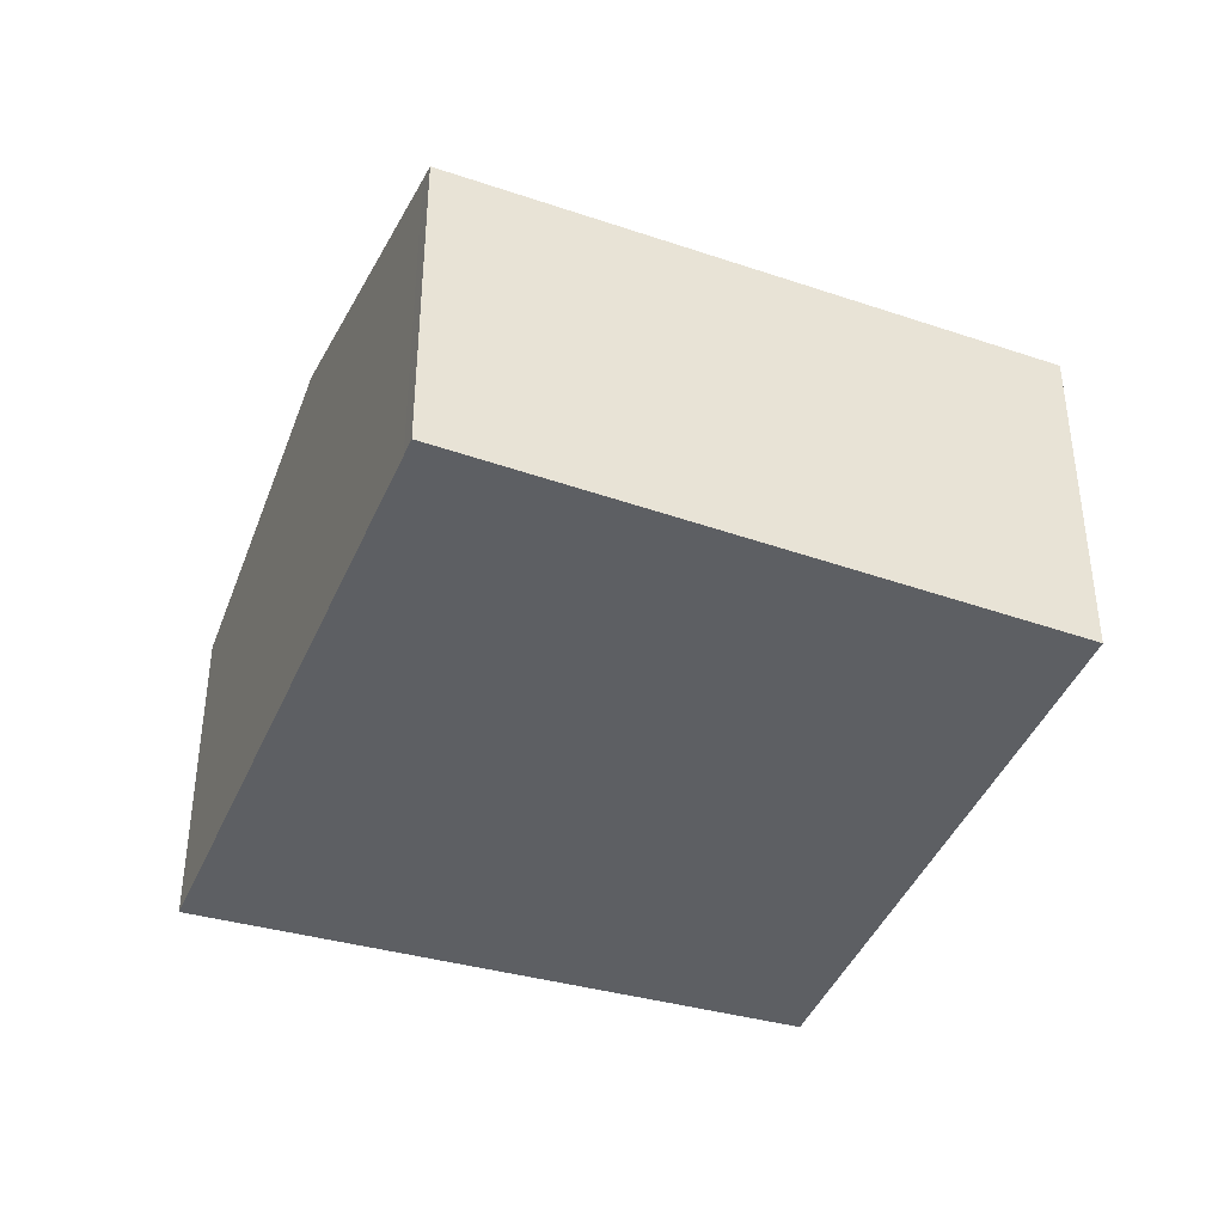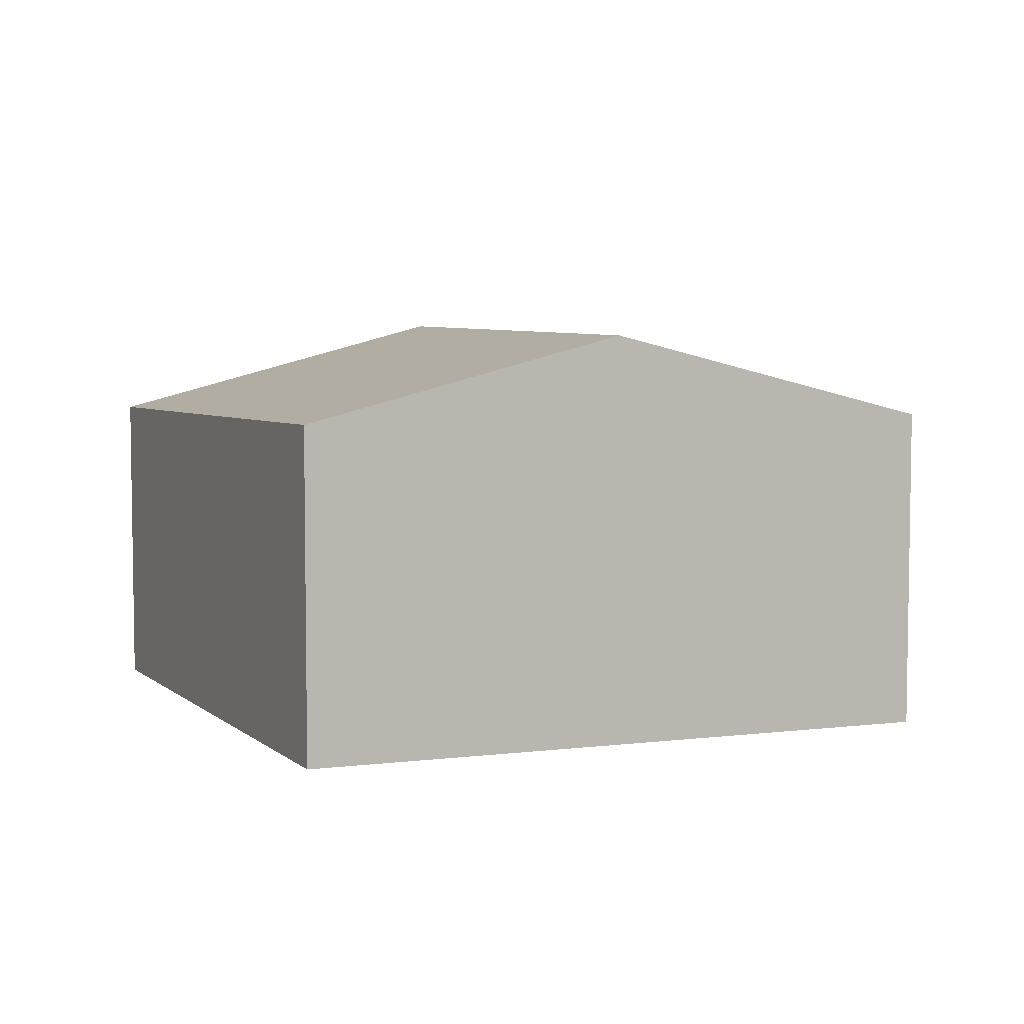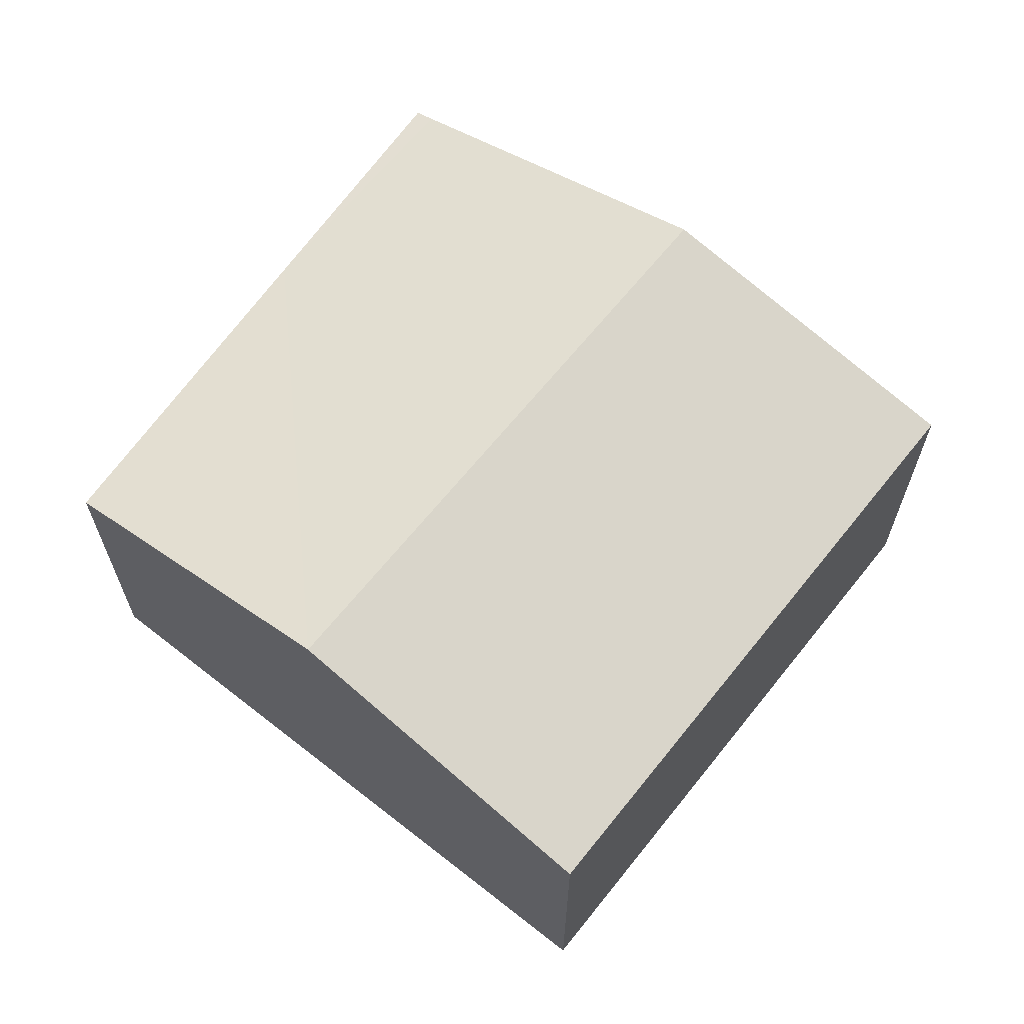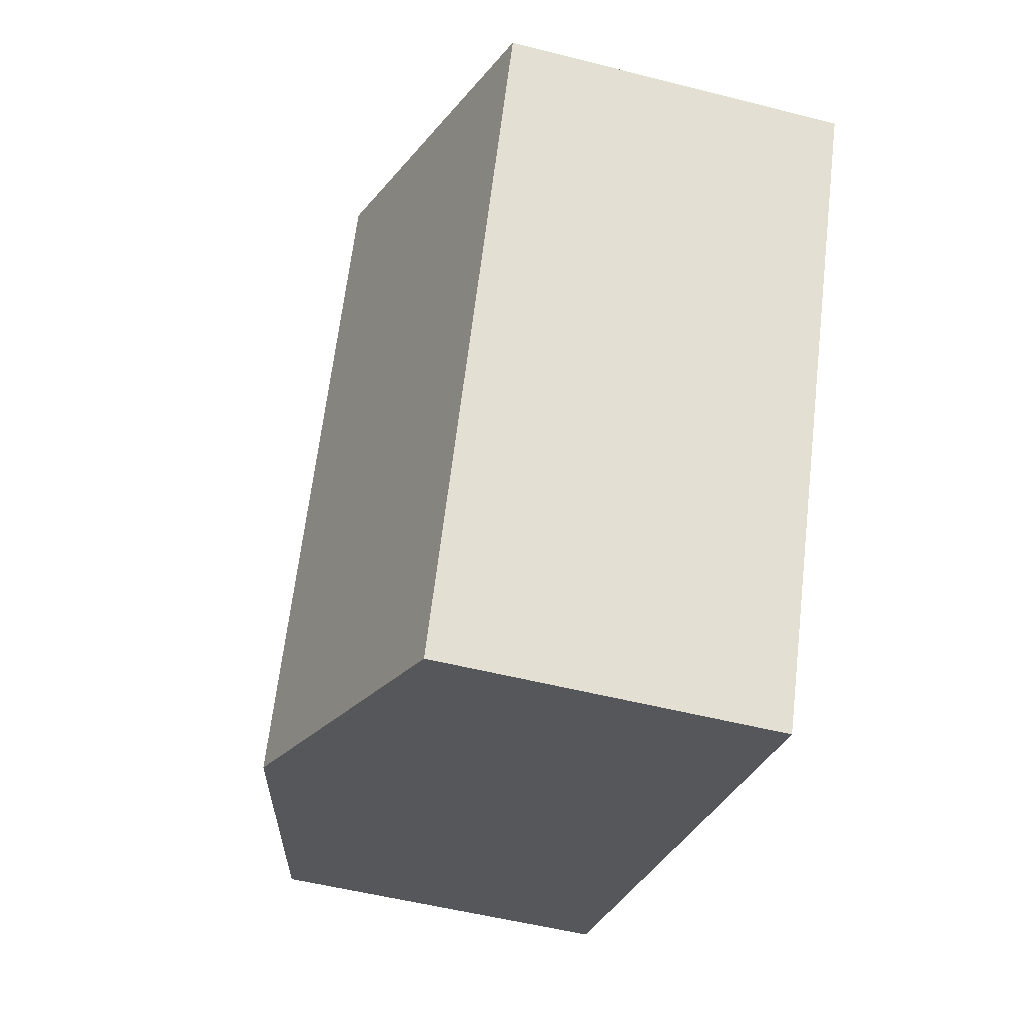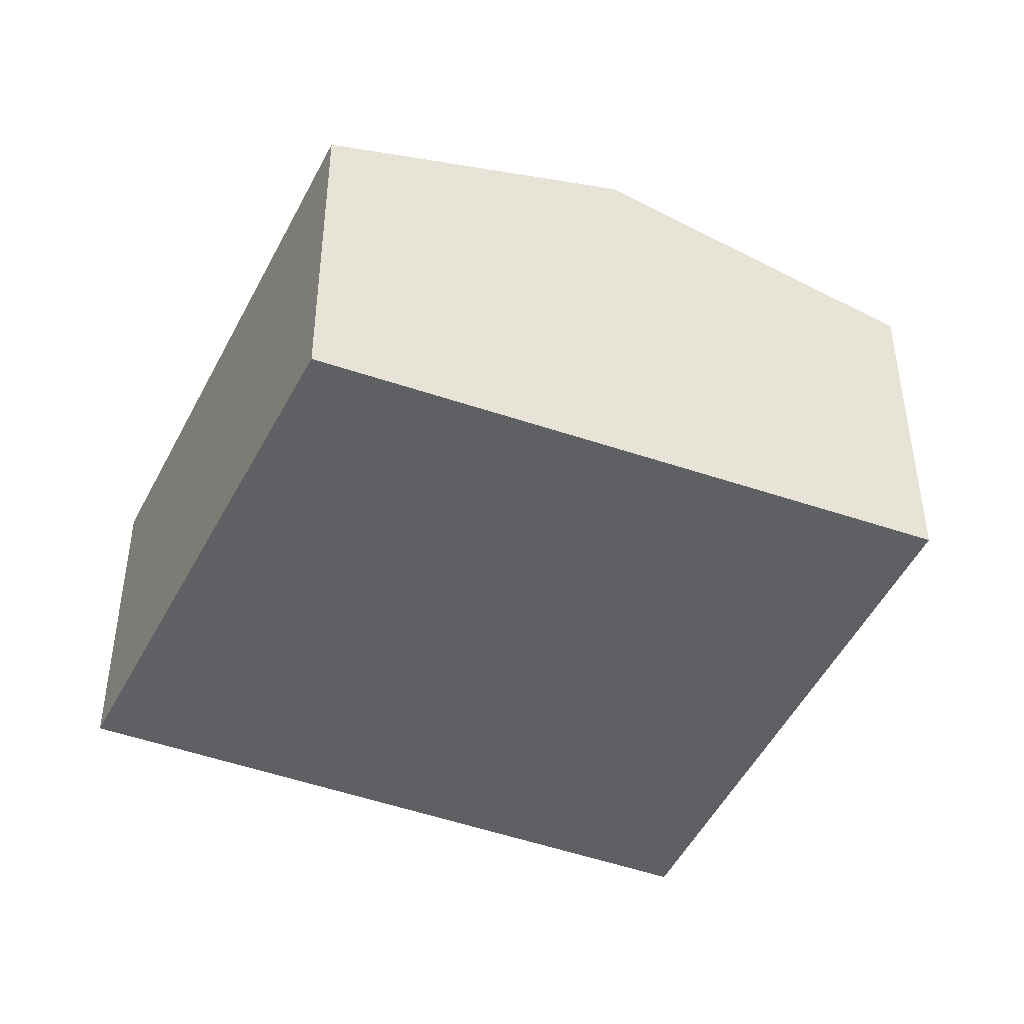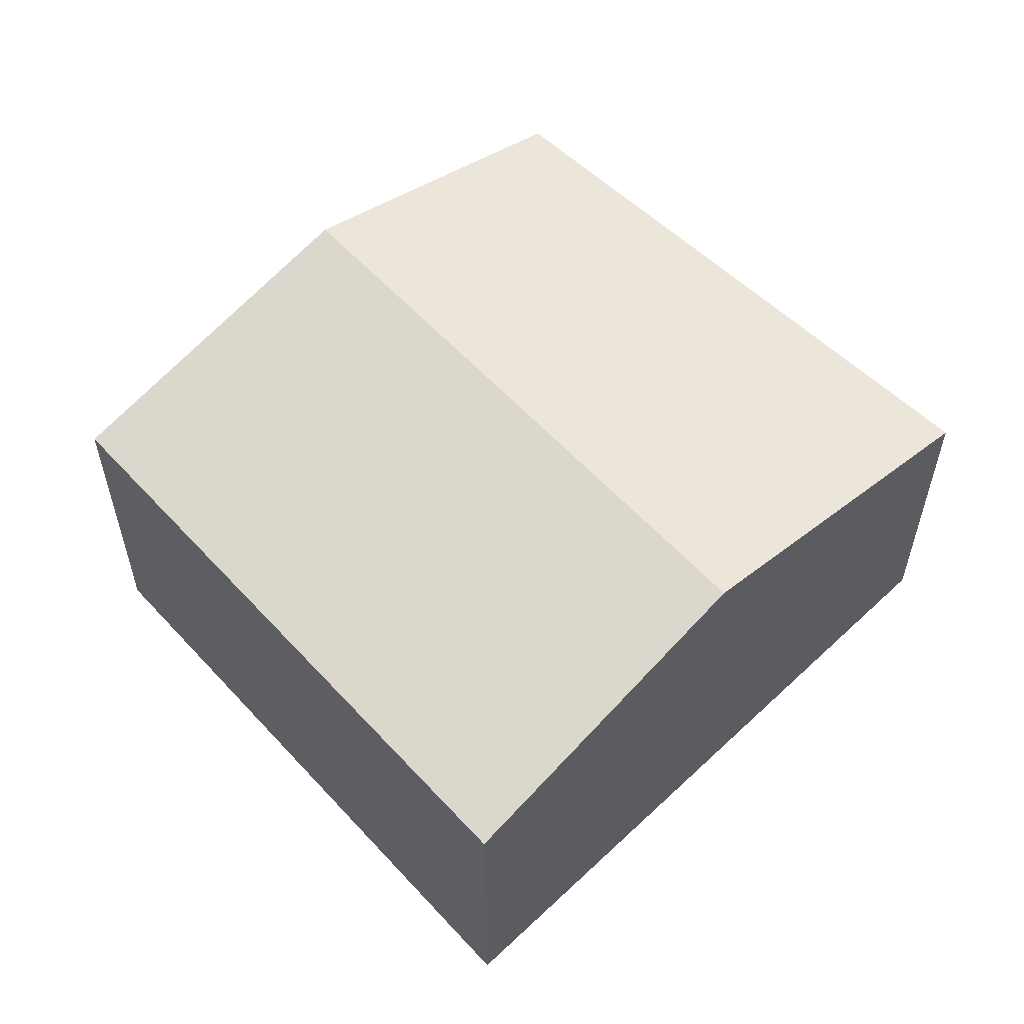
<metadata>
{"format":"obj","ext":"obj","renderer":"f3d","projection":"perspective","resolution":1024,"background":"white","views":[{"elev":-39.9,"azim":45.2,"up":"+Y"},{"elev":5.7,"azim":133.9,"up":"+Y"},{"elev":65.5,"azim":-166.9,"up":"+Y"},{"elev":-51.3,"azim":-105.6,"up":"+Z"},{"elev":-43.8,"azim":132.7,"up":"+Y"},{"elev":57.6,"azim":-67.4,"up":"+Y"}]}
</metadata>
<code>
v  3.741 2.655 -2.824
v  4.8 2.082 0.203
v  5.627 2.127 -1.936
v  1.989 2.655 0.846
v  4.07 2.082 1.731
v  4.189 2.05 1.782
v  1.787 2.108 -3.744
v  0 2.108 1.291e-16
v  0 0 0
v  1.989 -5.18e-17 0.846
v  4.07 -1.06e-16 1.731
v  4.189 -1.091e-16 1.782
v  4.8 -1.243e-17 0.203
v  5.627 1.185e-16 -1.936
v  3.741 1.729e-16 -2.824
v  1.787 2.293e-16 -3.744
g defaultobject
f 1 2 3
f 2 1 4
f 2 4 5
f 2 5 6
f 7 4 1
f 4 7 8
f 9 4 8
f 4 9 10
f 4 10 5
f 5 10 11
f 5 11 6
f 6 11 12
f 12 2 6
f 2 12 3
f 3 12 13
f 3 13 14
f 14 1 3
f 1 14 7
f 7 14 15
f 7 15 16
f 16 8 7
f 8 16 9
f 16 10 9
f 10 16 11
f 11 16 12
f 12 16 13
f 13 16 14
f 14 16 15

</code>
